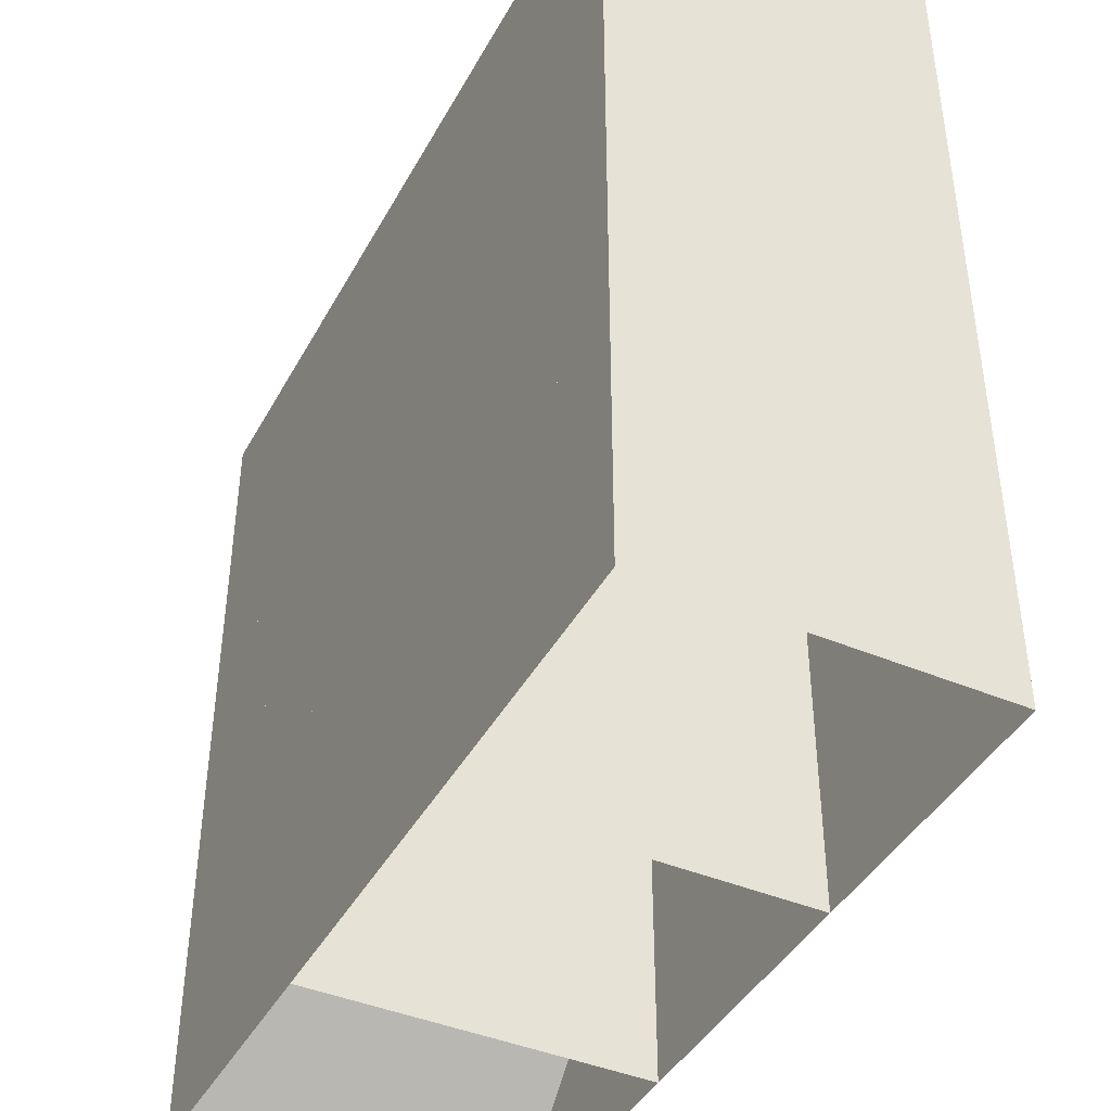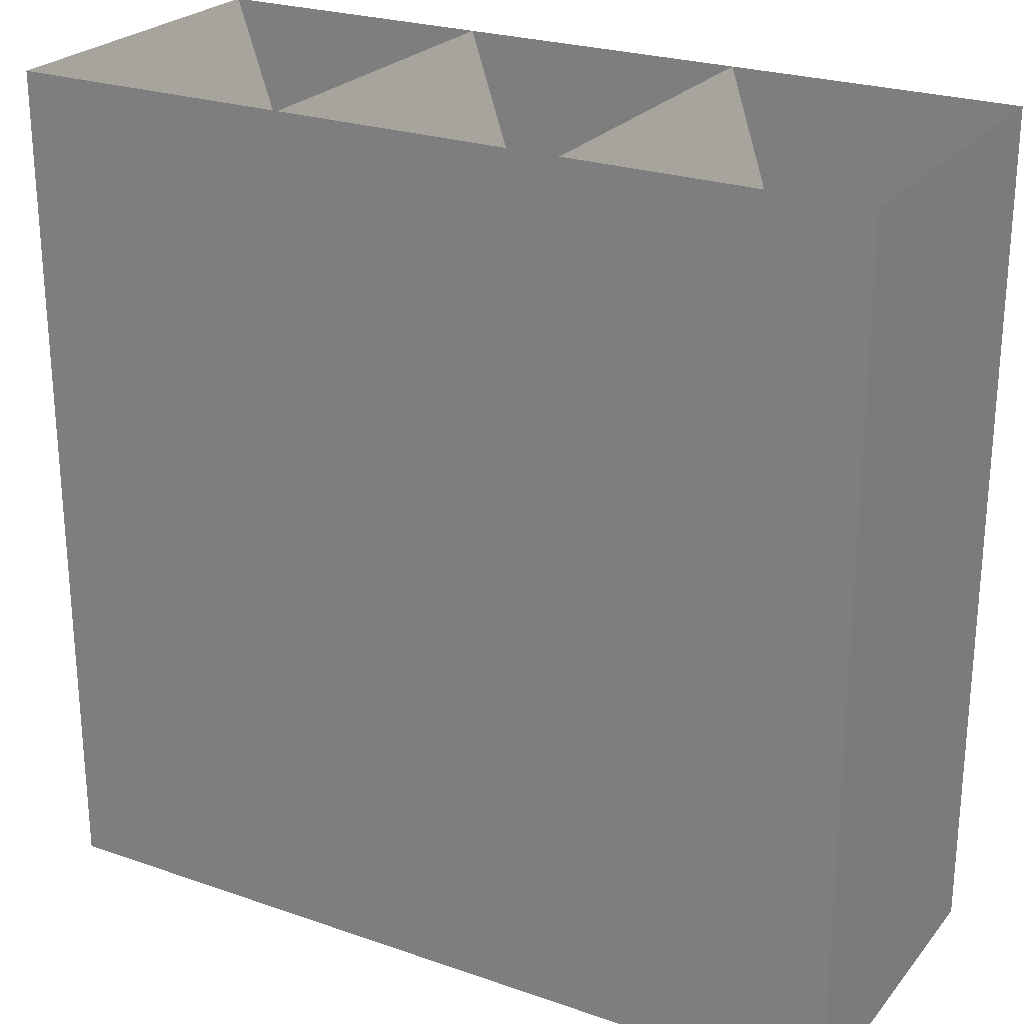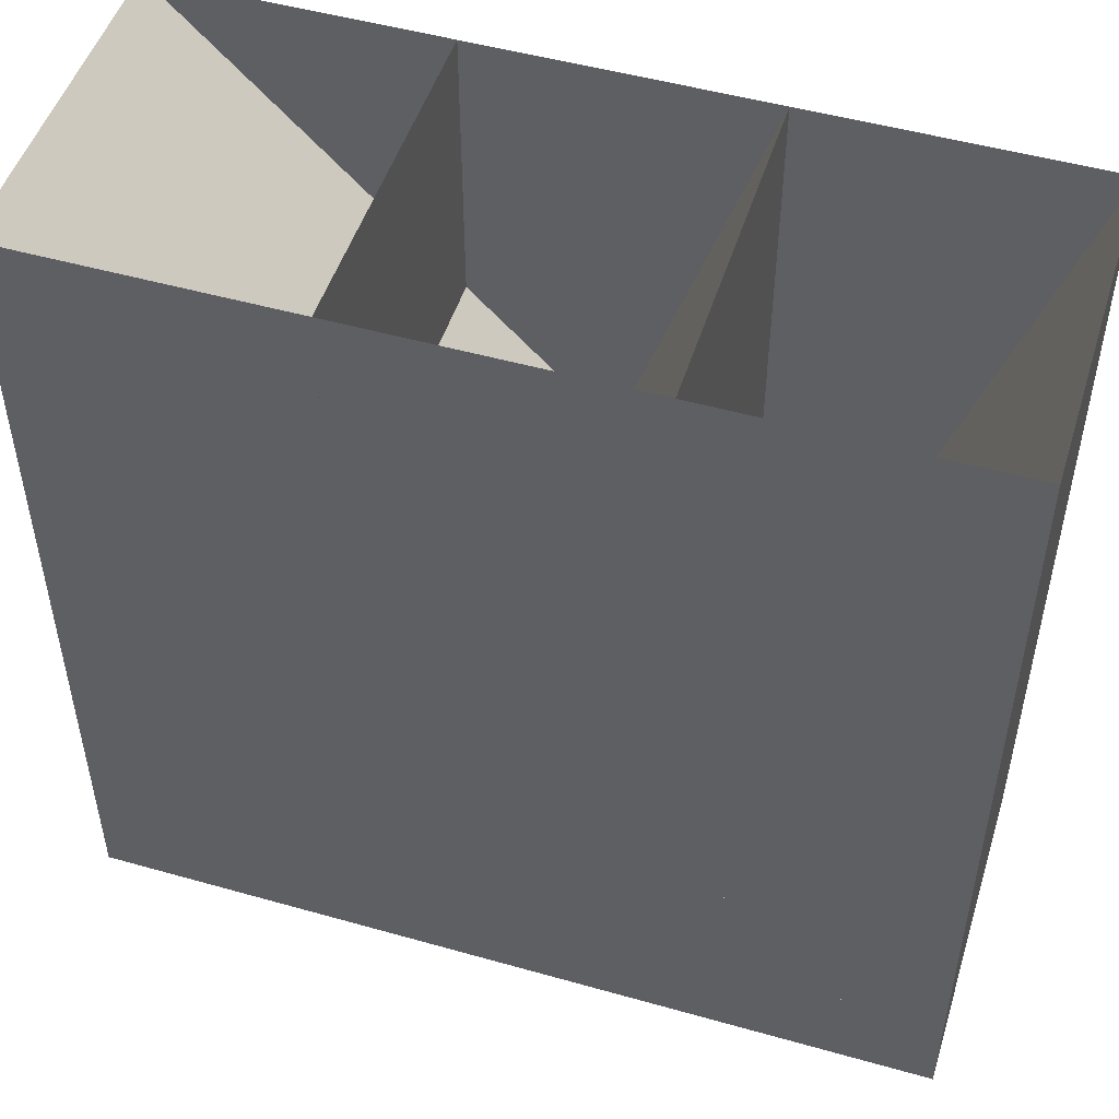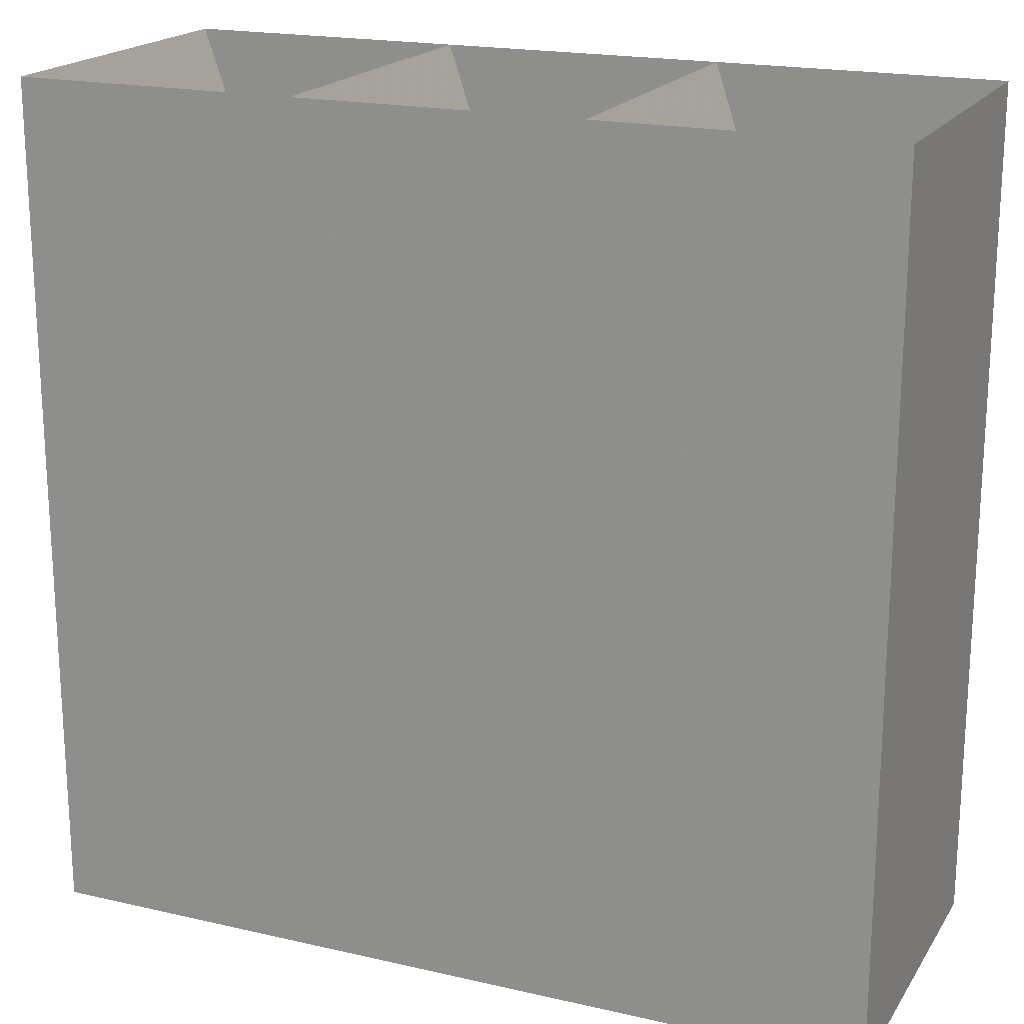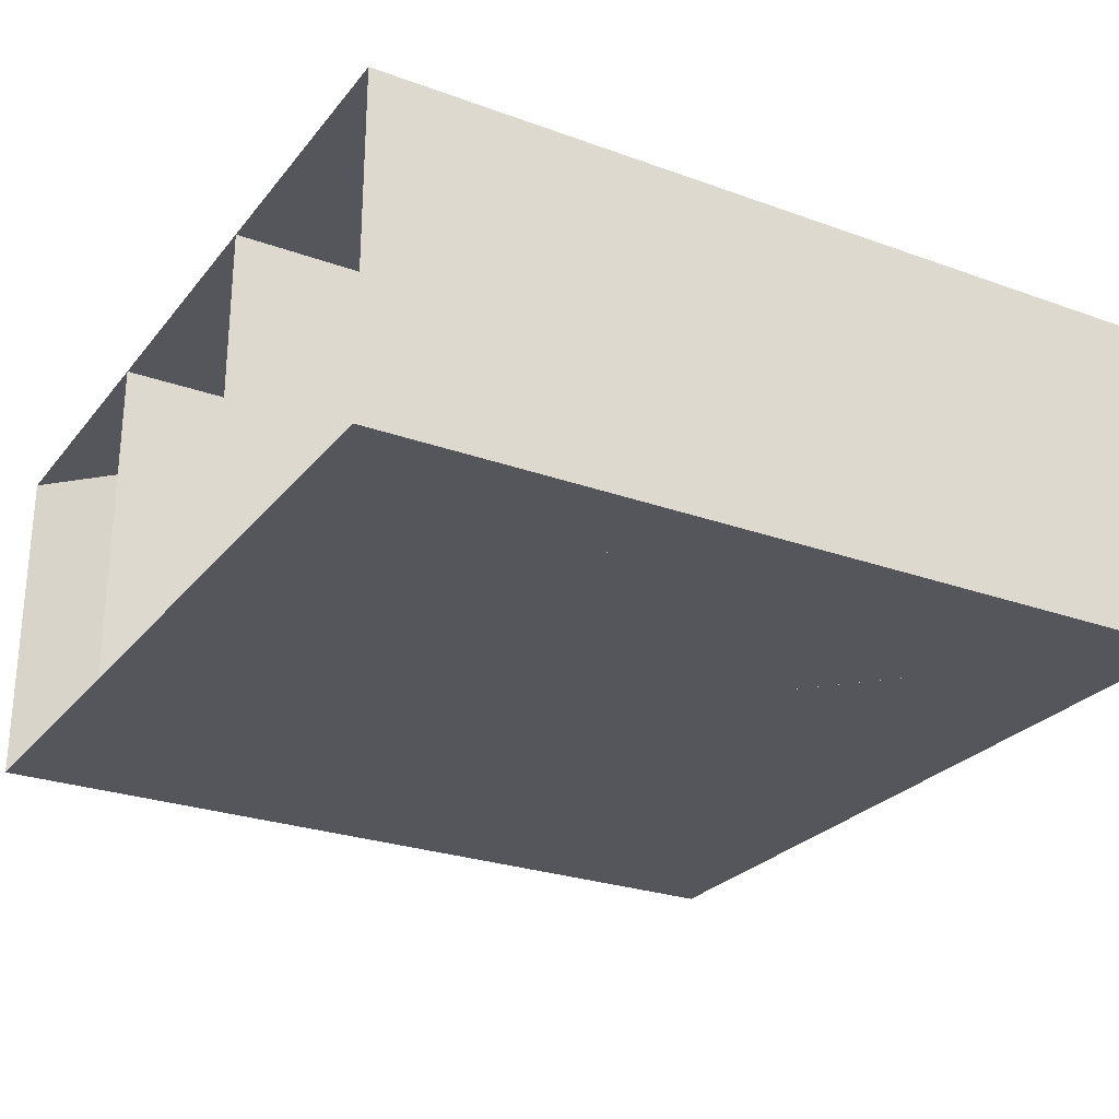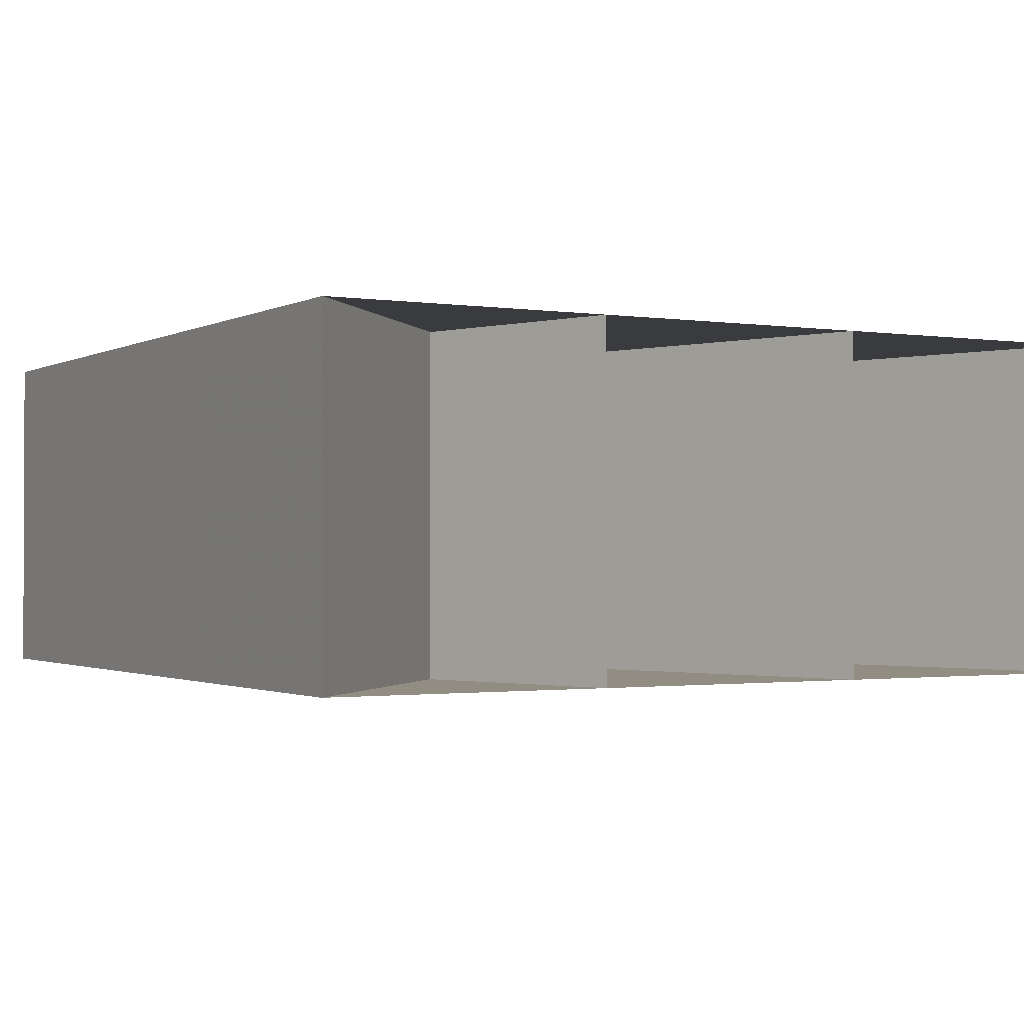
<metadata>
{"format":"obj","ext":"obj","renderer":"f3d","projection":"perspective","resolution":1024,"background":"white","views":[{"elev":-42.3,"azim":63.2,"up":"+Y"},{"elev":24.7,"azim":29.6,"up":"+Y"},{"elev":49.9,"azim":-162.7,"up":"+Y"},{"elev":19.2,"azim":23.4,"up":"+Y"},{"elev":-26.3,"azim":-119.7,"up":"+Z"},{"elev":-1.3,"azim":-29.5,"up":"+Z"}]}
</metadata>
<code>
v 3691 -5755 -0.002086
v 3691 -5747 -0.002086
v 3691 -5738 -0.002086
v 3691 -5730 -0.002086
v 3700 -5755 -0.002086
v 3700 -5747 -0.002086
v 3700 -5738 -0.002086
v 3700 -5730 -0.002086
v 3708 -5755 -0.002086
v 3708 -5747 -0.002086
v 3708 -5738 -0.002086
v 3708 -5730 -0.002086
v 3716 -5755 -0.002086
v 3716 -5747 -0.002086
v 3716 -5738 -0.002086
v 3716 -5730 -0.002086
v 3691 -5755 -10
v 3691 -5747 -10
v 3691 -5738 -10
v 3691 -5730 -10
v 3700 -5755 -10
v 3700 -5747 -10
v 3700 -5738 -10
v 3700 -5730 -10
v 3708 -5755 -10
v 3708 -5747 -10
v 3708 -5738 -10
v 3708 -5730 -10
v 3716 -5755 -10
v 3716 -5747 -10
v 3716 -5738 -10
v 3716 -5730 -10
f 1 2 6
f 1 6 5
f 2 3 7
f 2 7 6
f 3 4 8
f 3 8 7
f 5 6 10
f 5 10 9
f 6 7 11
f 6 11 10
f 7 8 12
f 7 12 11
f 9 10 14
f 9 14 13
f 10 11 15
f 10 15 14
f 11 12 16
f 11 16 15
f 17 22 18
f 17 21 22
f 18 23 19
f 18 22 23
f 19 24 20
f 19 23 24
f 21 26 22
f 21 25 26
f 22 27 23
f 22 26 27
f 23 28 24
f 23 27 28
f 25 30 26
f 25 29 30
f 26 31 27
f 26 30 31
f 27 32 28
f 27 31 32
f 1 2 18
f 1 18 17
f 2 3 19
f 2 19 18
f 3 4 20
f 3 20 19
f 4 5 21
f 4 21 20
f 5 6 22
f 5 22 21
f 6 7 23
f 6 23 22
f 7 8 24
f 7 24 23
f 8 9 25
f 8 25 24
f 9 10 26
f 9 26 25
f 10 11 27
f 10 27 26
f 11 12 28
f 11 28 27
f 12 13 29
f 12 29 28
f 13 14 30
f 13 30 29
f 14 15 31
f 14 31 30
f 15 16 32
f 15 32 31
f 16 1 17
f 16 17 32

</code>
